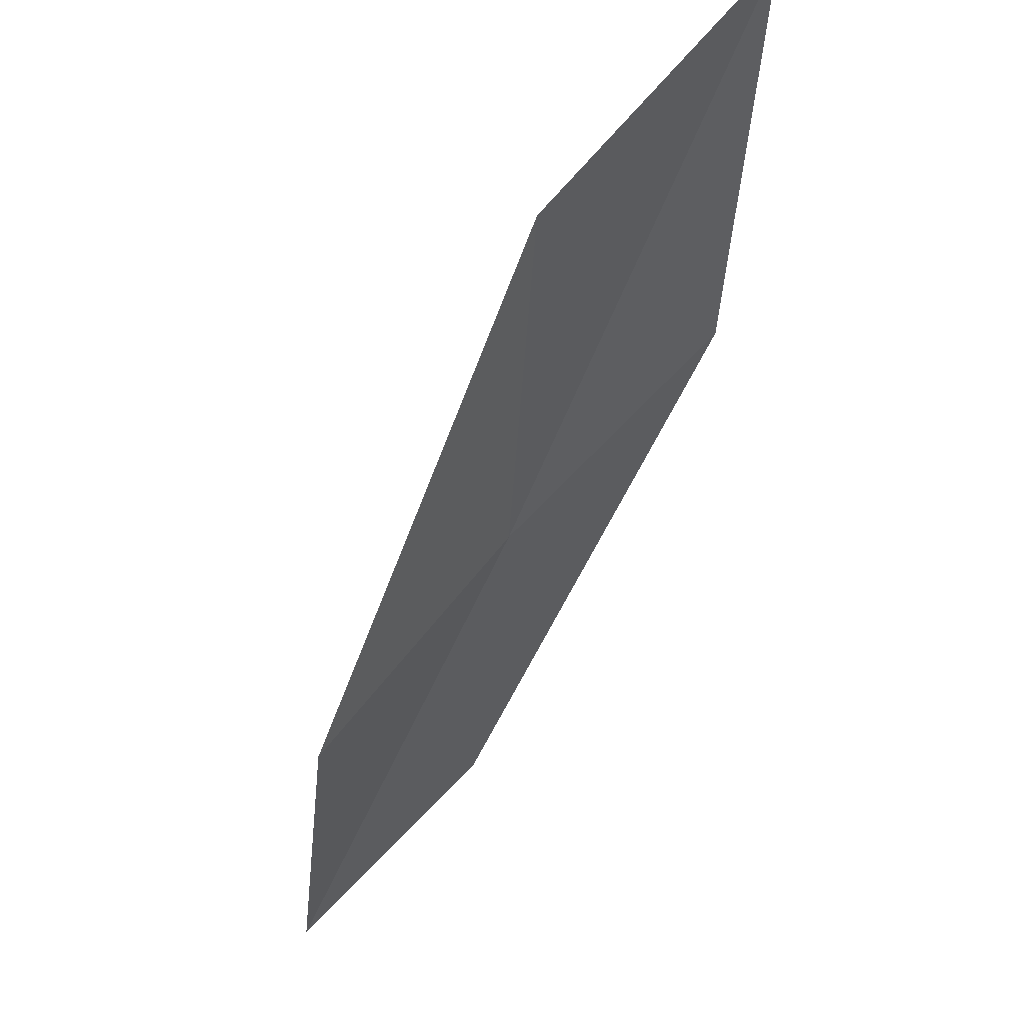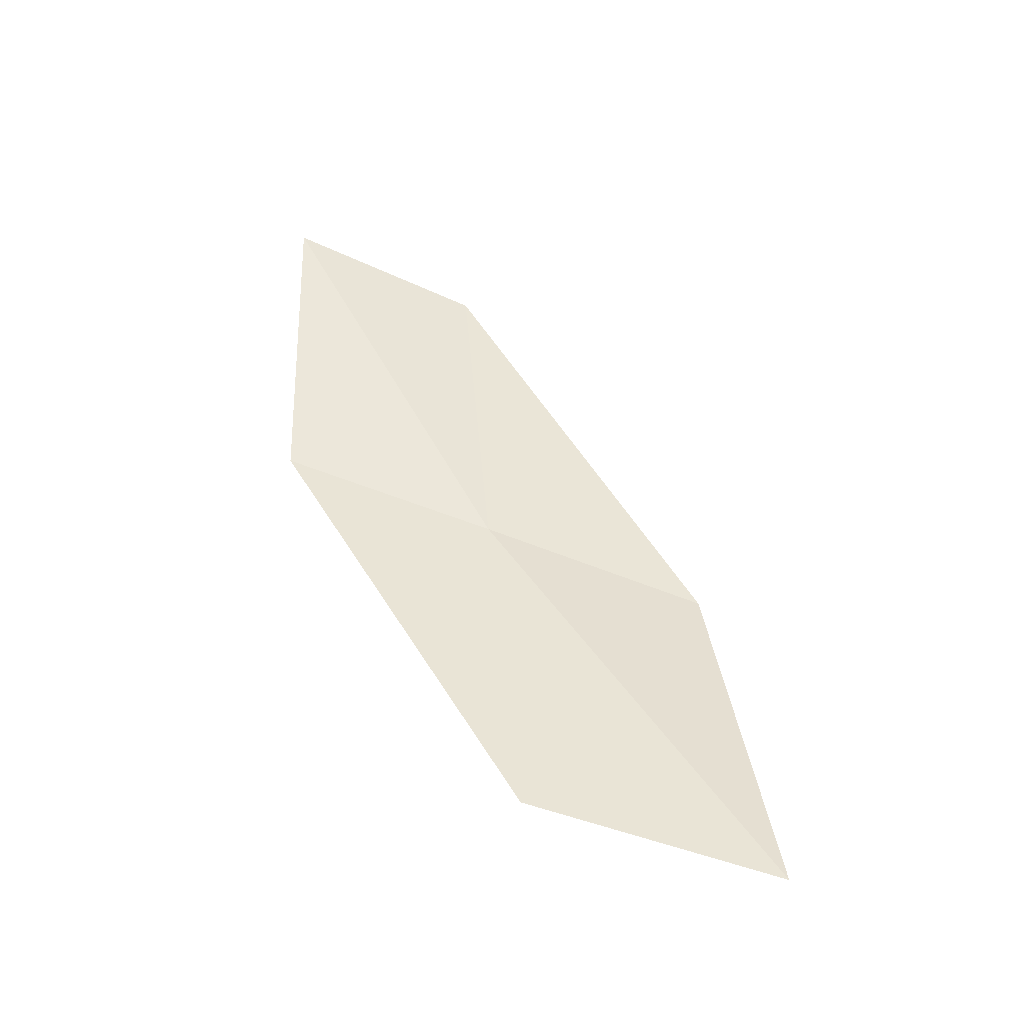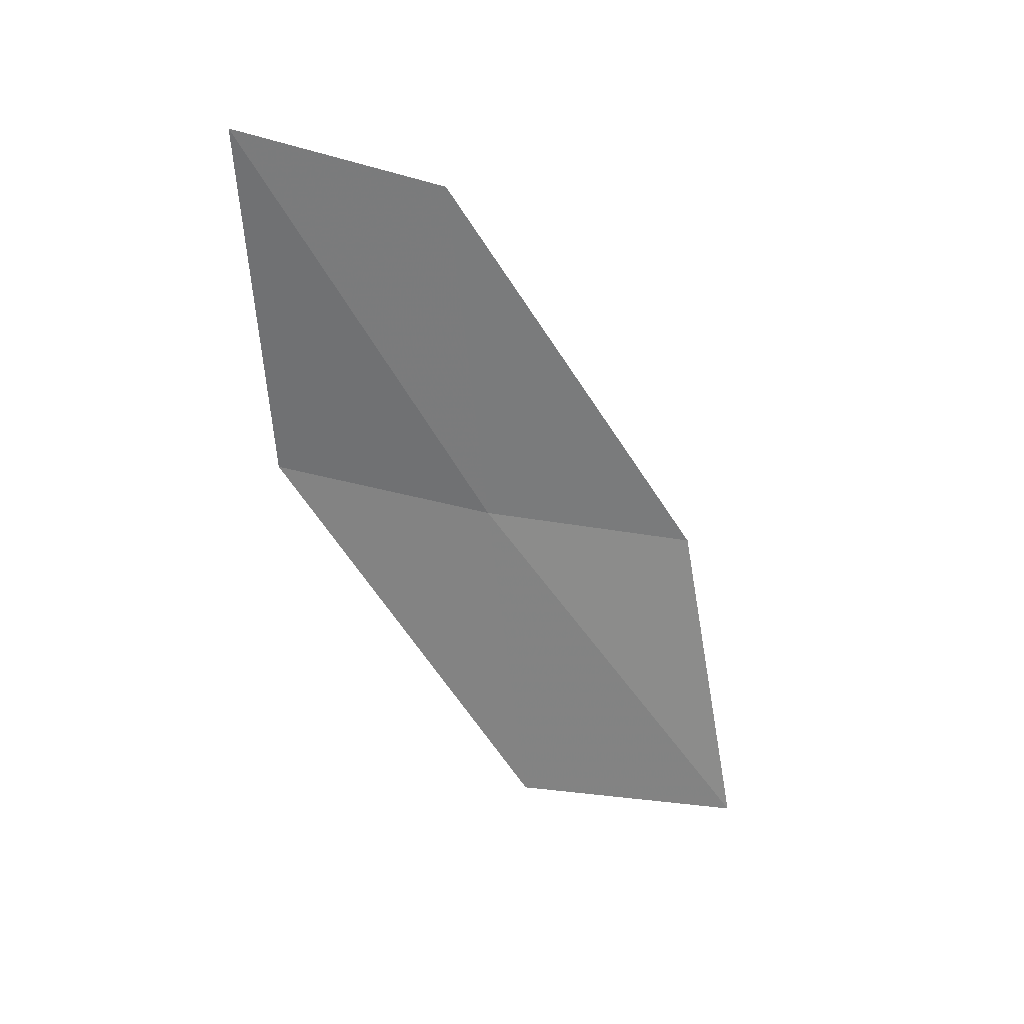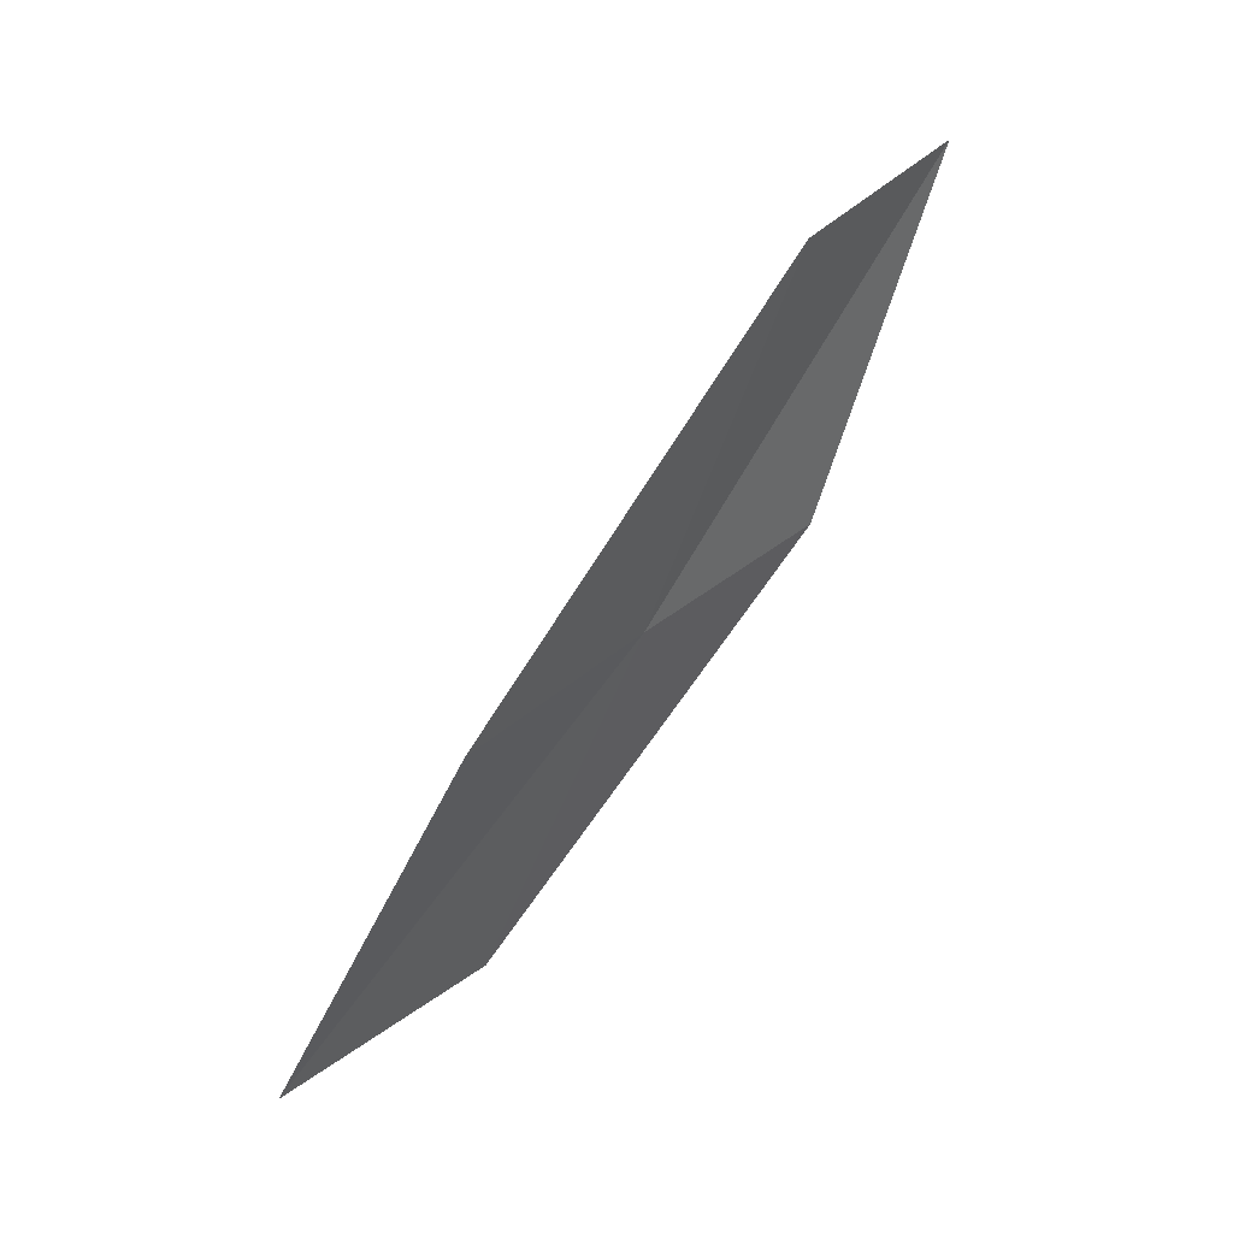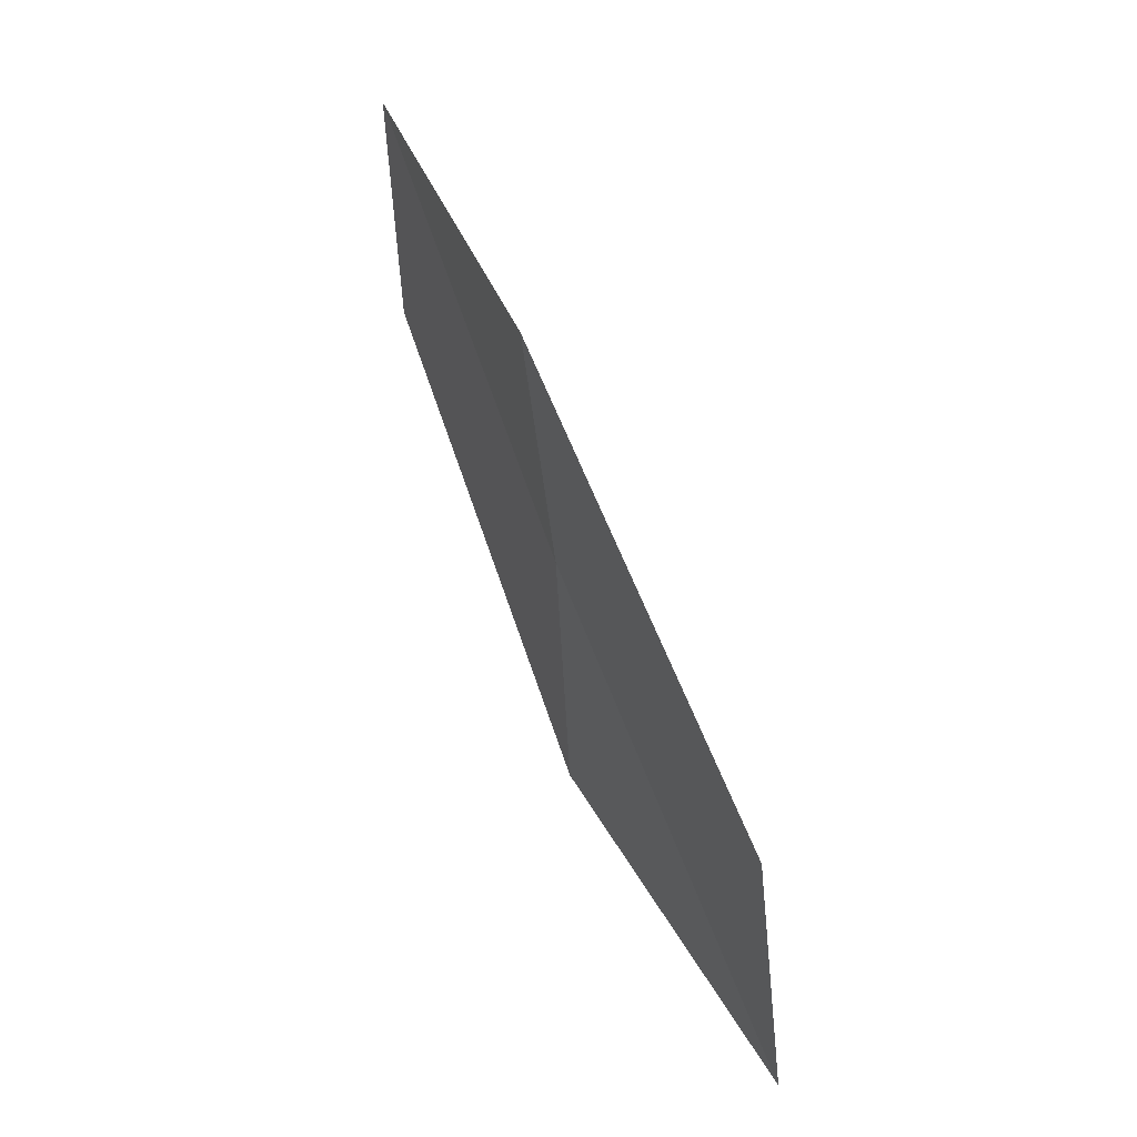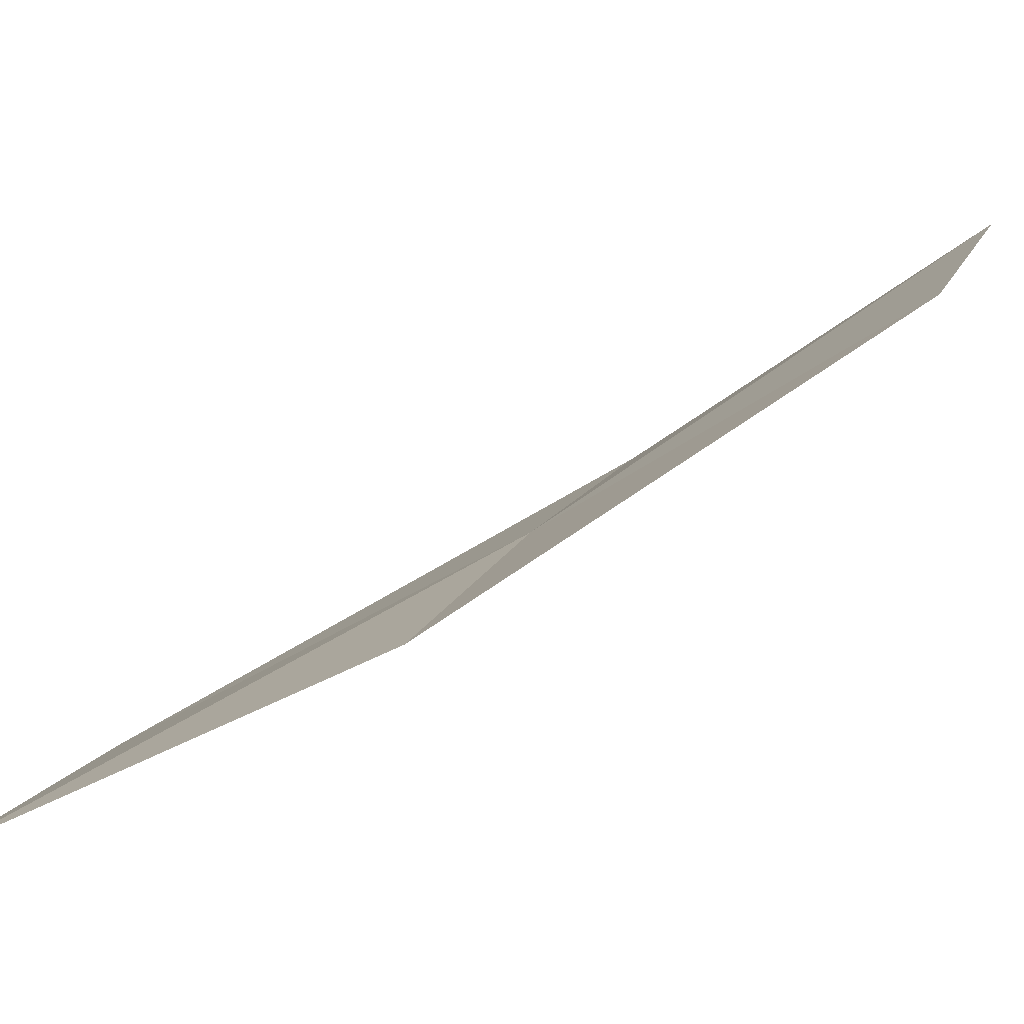
<metadata>
{"format":"obj","ext":"obj","renderer":"f3d","projection":"perspective","resolution":1024,"background":"white","views":[{"elev":-14.9,"azim":158.4,"up":"+Y"},{"elev":-20.4,"azim":130.7,"up":"+Z"},{"elev":57.9,"azim":127.9,"up":"+Z"},{"elev":7.2,"azim":-95.7,"up":"+Z"},{"elev":-43.0,"azim":45.3,"up":"+Z"},{"elev":-32.3,"azim":94.1,"up":"+Y"}]}
</metadata>
<code>
v 5.676 7.064 6.099
v 6.223 6.337 6.453
v 5.801 5.902 7.93
v 5.254 6.532 7.543
v 6.138 7.646 4.706
v 5.054 7.759 5.754
v 5.493 8.442 4.4
f 1 3 2
f 1 4 3
f 1 2 5
f 1 6 4
f 1 5 7
f 1 7 6

</code>
